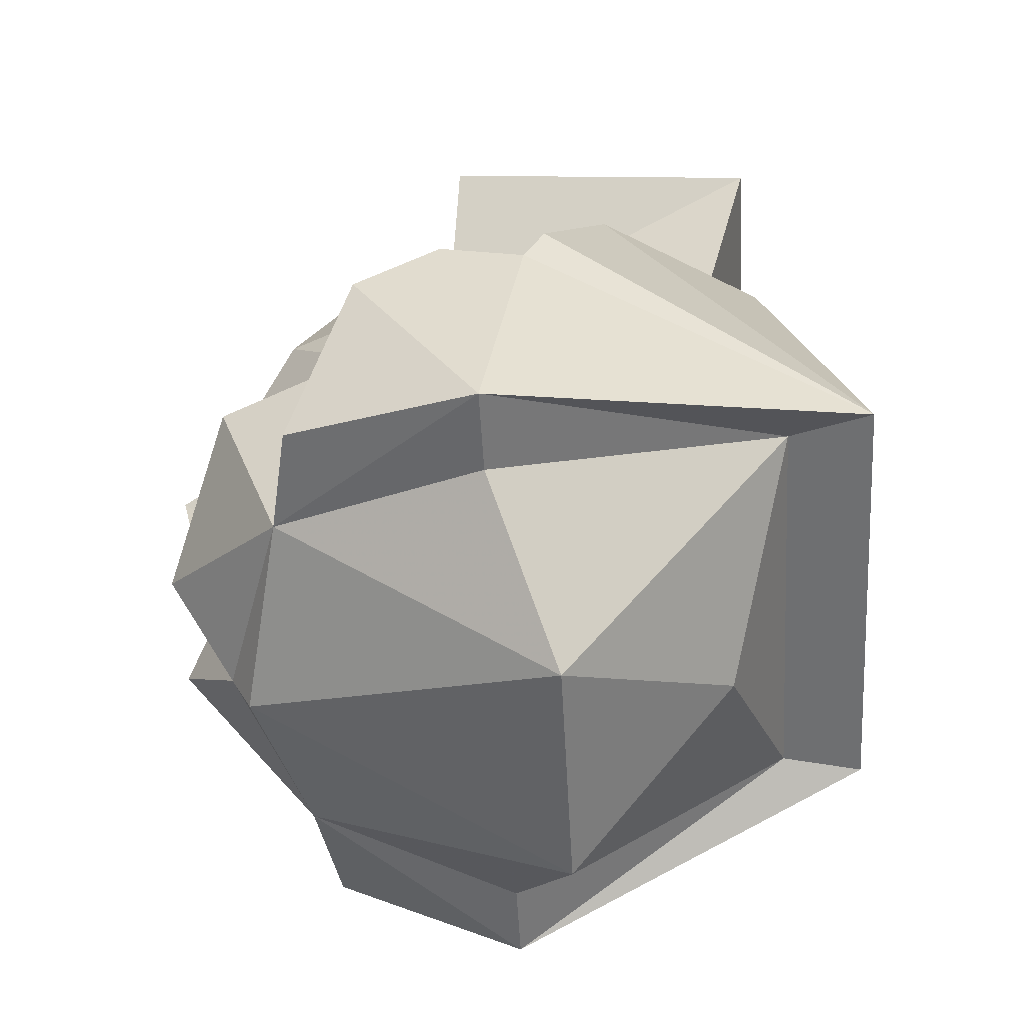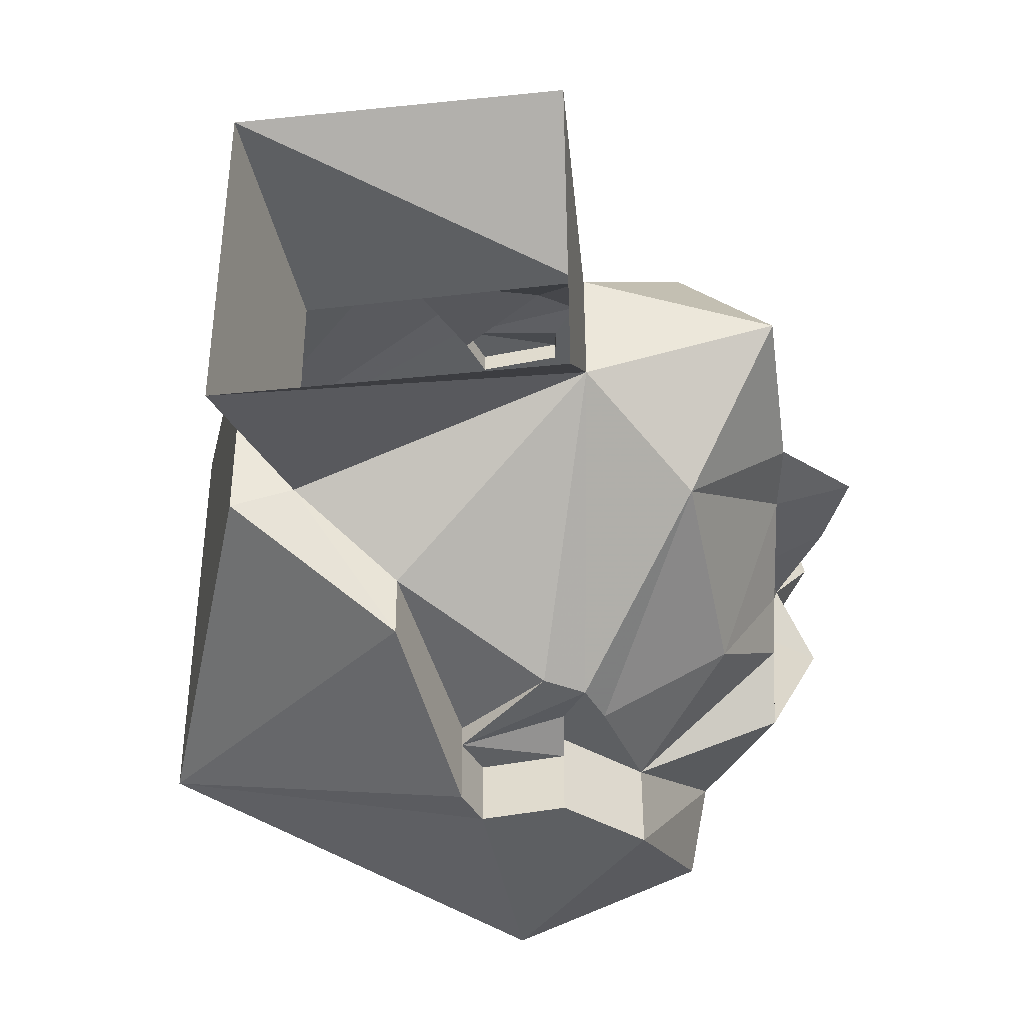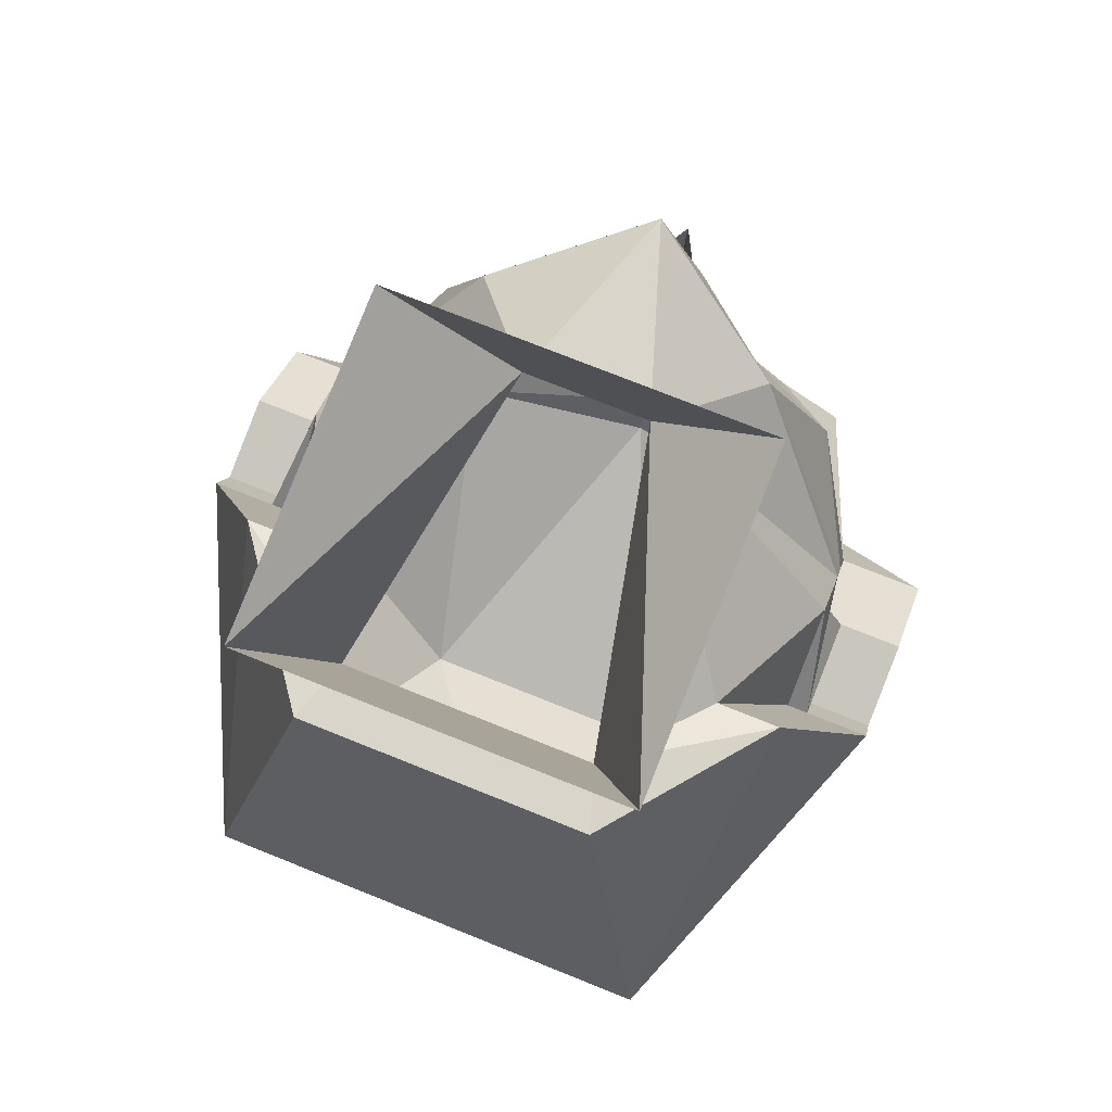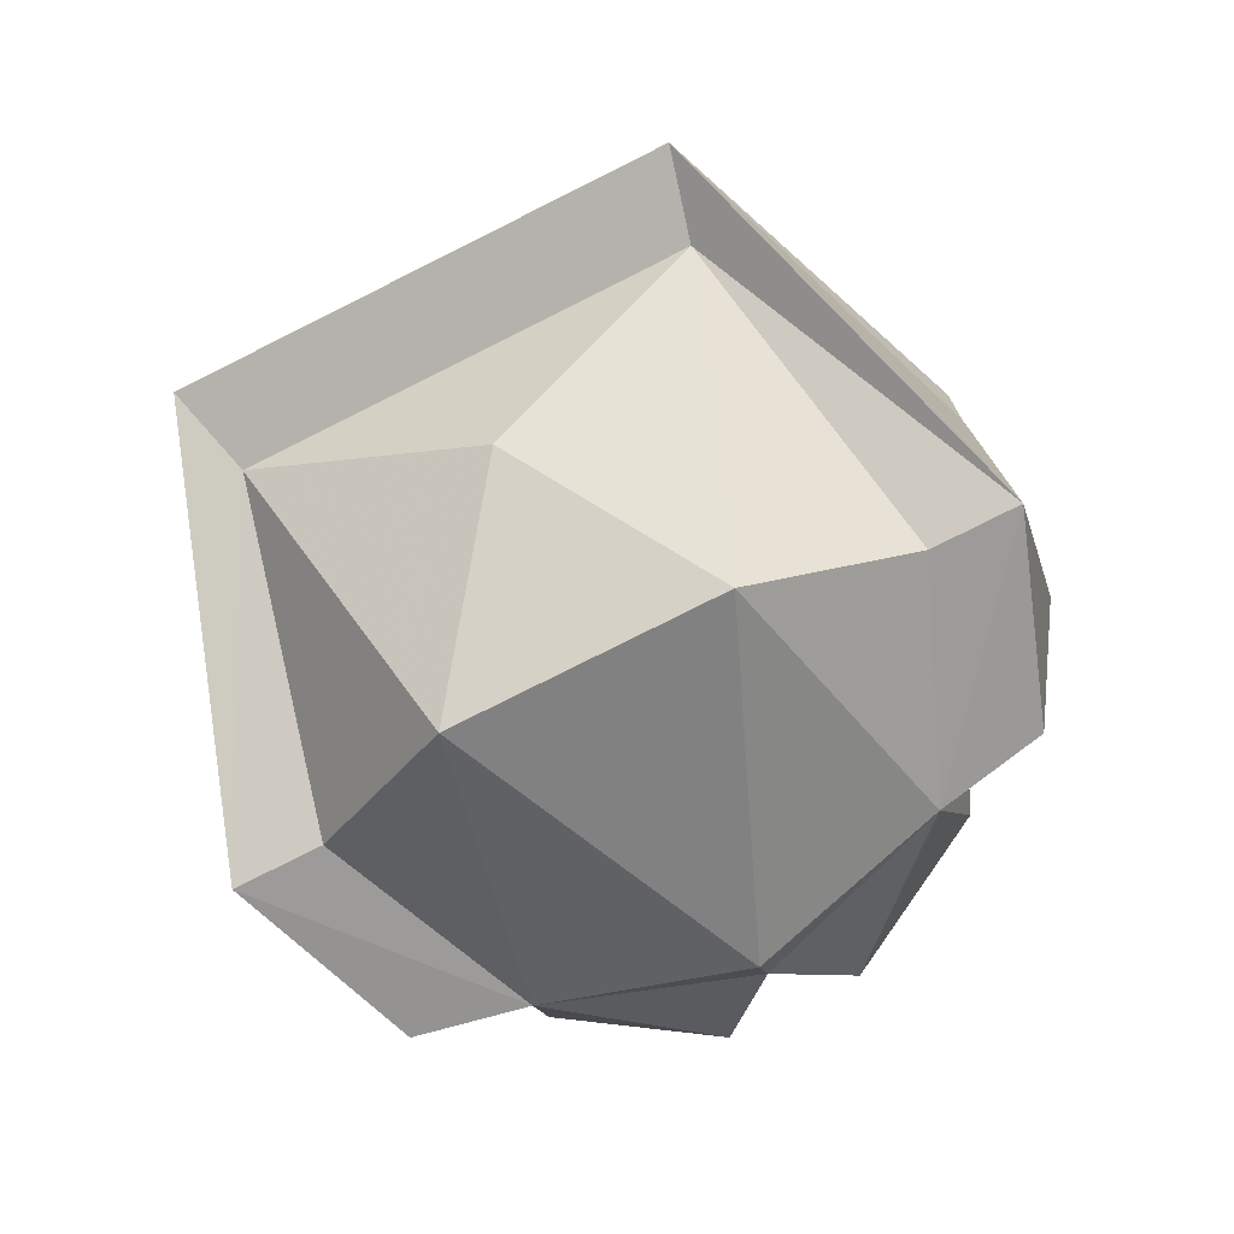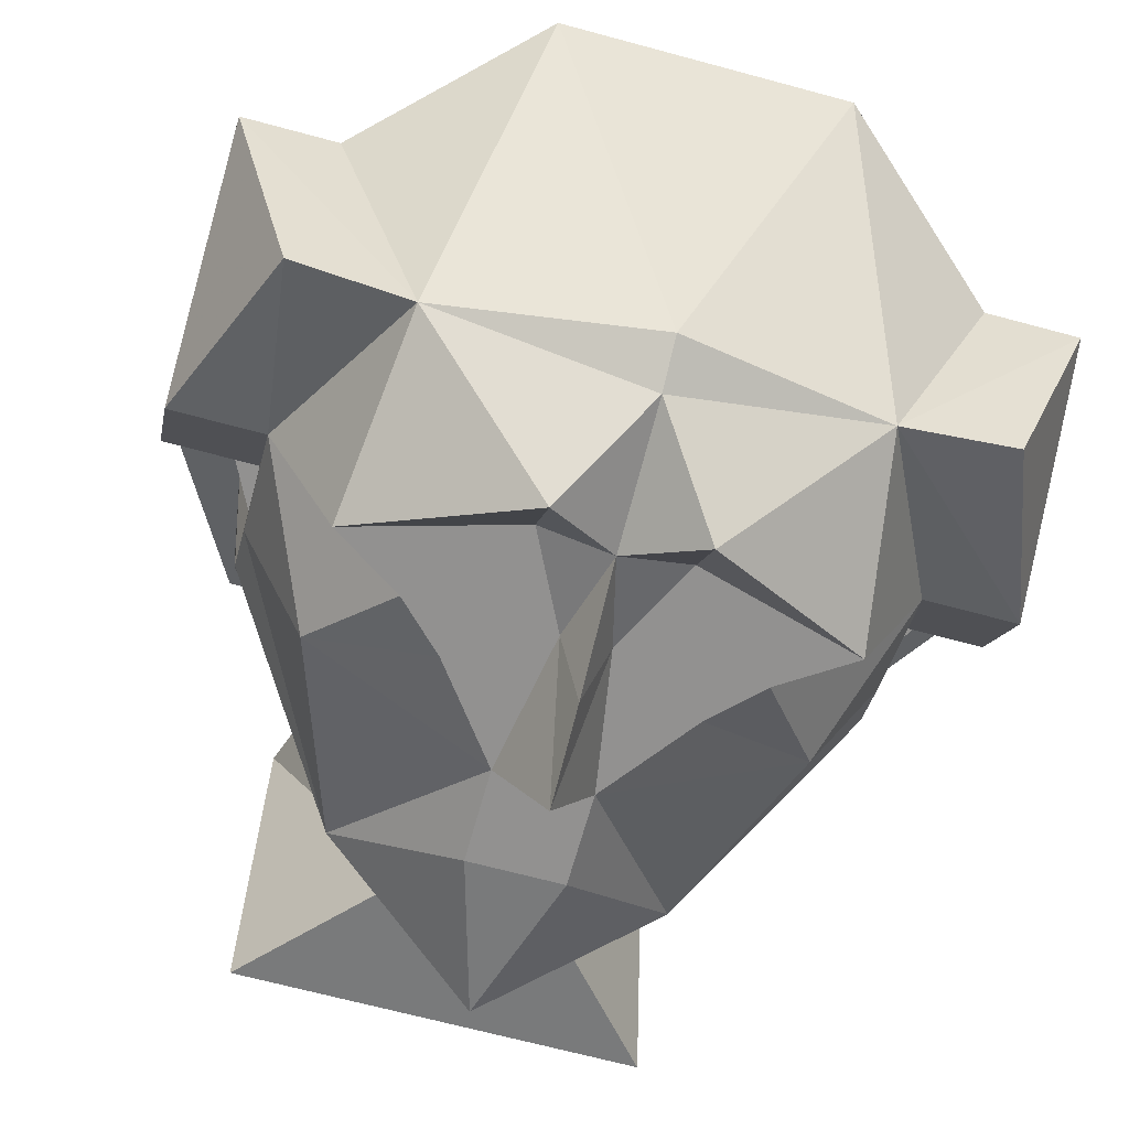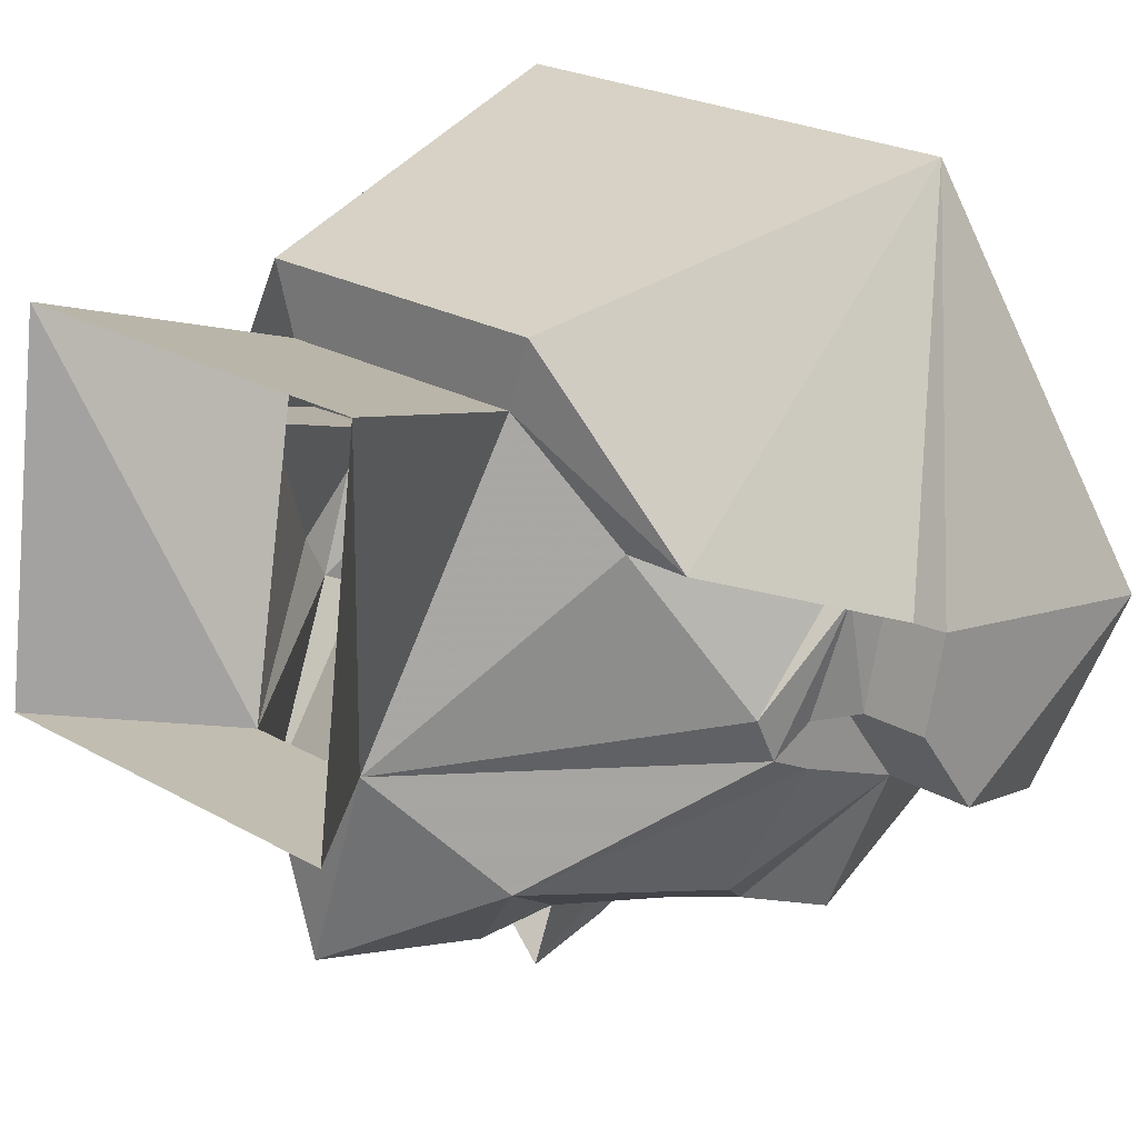
<metadata>
{"format":"obj","ext":"obj","renderer":"f3d","projection":"perspective","resolution":1024,"background":"white","views":[{"elev":-54.6,"azim":-86.8,"up":"+Y"},{"elev":50.5,"azim":89.8,"up":"+Y"},{"elev":74.2,"azim":21.9,"up":"+Y"},{"elev":-79.6,"azim":26.5,"up":"+Y"},{"elev":-66.1,"azim":-15.3,"up":"+Z"},{"elev":22.3,"azim":-134.8,"up":"+Z"}]}
</metadata>
<code>
v 0.08594 -3.211 0.1094
v -0.08594 -3.211 0.1094
v -0.07812 -3.211 0.07812
v 0.07812 -3.211 0.07812
v 0.1328 -3.258 -0.03125
v 0.1328 -3.164 -0.01562
v 0.1328 -3.148 -0.007812
v 0.1016 -3.086 0.01562
v 0.05469 -3.07 0.07812
v -0.05469 -3.07 0.07812
v -0.1016 -3.086 0.01562
v -0.1328 -3.148 -0.007812
v -0.1328 -3.164 -0.01562
v -0.1328 -3.258 -0.03125
v -0.1016 -3.258 -0.03125
v -0.04688 -3.305 -0.007812
v 0 -3.258 0.05469
v 0.04688 -3.305 -0.007812
v 0.1016 -3.258 -0.03125
v 0.07031 -3.242 -0.1094
v 0.1094 -3.242 -0.1016
v 0.1328 -3.18 -0.07812
v 0.1328 -3.156 -0.04688
v 0.1016 -3.156 -0.04688
v 0.1016 -3.164 -0.01562
v 0.1016 -3.148 -0.007812
v 0.07812 -3.086 0.01562
v 0.04688 -3.07 0.05469
v -0.04688 -3.07 0.05469
v -0.07812 -3.086 0.01562
v -0.1016 -3.148 -0.007812
v -0.1016 -3.164 -0.01562
v -0.1328 -3.156 -0.04688
v -0.1328 -3.18 -0.07812
v -0.1094 -3.242 -0.1016
v -0.07031 -3.242 -0.1094
v 0 -3.258 -0.125
v 0.1016 -3.18 -0.07812
v 0.07812 -3.18 -0.1328
v 0.05469 -3.164 -0.1328
v 0.07812 -3.133 -0.1094
v 0.1016 -3.141 -0.0625
v 0.1016 -3.141 -0.04688
v 0.1094 -3.156 -0.04688
v 0.1094 -3.164 -0.01562
v 0.1094 -3.148 -0.007812
v 0.1016 -3.117 -0.03906
v 0.02344 -3.031 -0.05469
v 0.07031 -2.992 0.07812
v -0.07031 -2.992 0.07812
v -0.02344 -3.031 -0.05469
v -0.1016 -3.117 -0.03906
v -0.1094 -3.148 -0.007812
v -0.1094 -3.164 -0.01562
v -0.1094 -3.156 -0.04688
v -0.1016 -3.156 -0.04688
v -0.1016 -3.18 -0.07812
v -0.07812 -3.18 -0.1328
v -0.02344 -3.211 -0.1562
v 0 -3.242 -0.1328
v 0.03906 -3.156 -0.1328
v 0.007812 -3.164 -0.1328
v 0.03906 -3.148 -0.1328
v 0.01562 -3.117 -0.1328
v 0.05469 -3.062 -0.09375
v 0.1016 -3.125 -0.05469
v 0.02344 -3.18 -0.1328
v 0.02344 -3.195 -0.1328
v 0 -3.195 -0.1406
v 0 -3.156 -0.1562
v 0 -3.125 -0.1641
v -0.007812 -3.164 -0.1328
v -0.05469 -3.164 -0.1328
v -0.03906 -3.156 -0.1328
v -0.03906 -3.148 -0.1328
v -0.01562 -3.117 -0.1328
v -0.02344 -3.195 -0.1328
v -0.02344 -3.18 -0.1328
v -0.07812 -3.133 -0.1094
v 0.02344 -3.211 -0.1562
v -0.1016 -3.141 -0.0625
v -0.1016 -3.141 -0.04688
v -0.1016 -3.125 -0.05469
v -0.05469 -3.062 -0.09375
v 0 -3.031 -0.125
v -0.01562 -3.086 -0.1328
v -0.07031 -2.977 -0.04688
v 0.07031 -2.977 -0.04688
v 0.01562 -3.086 -0.1328
f 1 2 3
f 1 3 4
f 1 4 5
f 1 5 6
f 1 6 7
f 1 7 8
f 1 8 9
f 1 9 2
f 2 9 10
f 2 10 11
f 2 11 12
f 2 12 13
f 2 13 14
f 2 14 3
f 3 14 15
f 4 19 5
f 5 19 20
f 5 20 21
f 5 21 22
f 5 22 23
f 5 23 6
f 6 23 24
f 6 24 25
f 6 25 7
f 7 25 26
f 7 26 27
f 7 27 8
f 8 27 28
f 8 28 9
f 9 28 29
f 9 29 10
f 10 29 11
f 11 29 30
f 11 30 31
f 11 31 12
f 12 31 13
f 13 31 32
f 13 32 33
f 13 33 14
f 14 33 34
f 14 34 35
f 14 35 36
f 14 36 15
f 38 24 23
f 38 23 22
f 38 22 20
f 32 56 33
f 33 56 34
f 34 56 57
f 34 57 35
f 35 57 36
f 20 22 21
f 61 40 62
f 40 67 62
f 72 73 74
f 72 78 73
f 80 69 68
f 80 68 39
f 69 59 77
f 77 59 58
f 83 52 51
f 83 51 84
f 84 51 85
f 84 85 86
f 47 66 48
f 48 66 65
f 48 65 85
f 48 85 51
f 89 85 65
f 89 86 85
f 3 15 16
f 3 16 17
f 3 17 4
f 4 17 18
f 4 18 19
f 15 36 16
f 38 20 39
f 38 39 40
f 38 40 41
f 38 41 42
f 38 42 24
f 24 42 43
f 24 43 44
f 24 44 25
f 25 44 45
f 25 45 26
f 26 45 46
f 26 46 47
f 28 48 49
f 28 49 50
f 28 50 29
f 29 50 51
f 31 52 53
f 31 53 54
f 31 54 32
f 32 54 55
f 32 55 56
f 36 57 58
f 36 58 59
f 36 59 60
f 18 20 19
f 40 63 41
f 41 63 64
f 41 64 65
f 41 65 42
f 42 65 66
f 42 66 43
f 43 66 46
f 43 46 44
f 44 46 45
f 62 64 63
f 72 75 76
f 73 58 57
f 73 57 79
f 73 79 75
f 80 39 20
f 80 20 60
f 81 82 83
f 81 83 84
f 81 84 79
f 81 79 57
f 81 57 56
f 81 56 82
f 82 56 55
f 82 55 53
f 82 53 83
f 83 53 52
f 84 76 79
f 79 76 75
f 66 47 46
f 48 88 49
f 54 53 55
f 51 50 87
f 16 36 37
f 16 37 18
f 16 18 17
f 36 60 37
f 37 60 20
f 37 20 18
f 62 69 70
f 62 70 71
f 62 71 64
f 72 76 71
f 72 71 70
f 72 70 69
f 26 47 27
f 27 47 48
f 27 48 28
f 29 51 30
f 30 51 52
f 30 52 31
f 61 62 63
f 61 63 40
f 62 67 68
f 62 68 69
f 72 74 75
f 72 69 77
f 72 77 78
f 73 78 77
f 73 77 58
f 73 75 74
f 80 60 69
f 39 68 40
f 40 68 67
f 60 59 69
f 84 86 76
f 48 51 87
f 48 87 88
f 89 65 64
f 89 64 86
f 86 64 76

</code>
